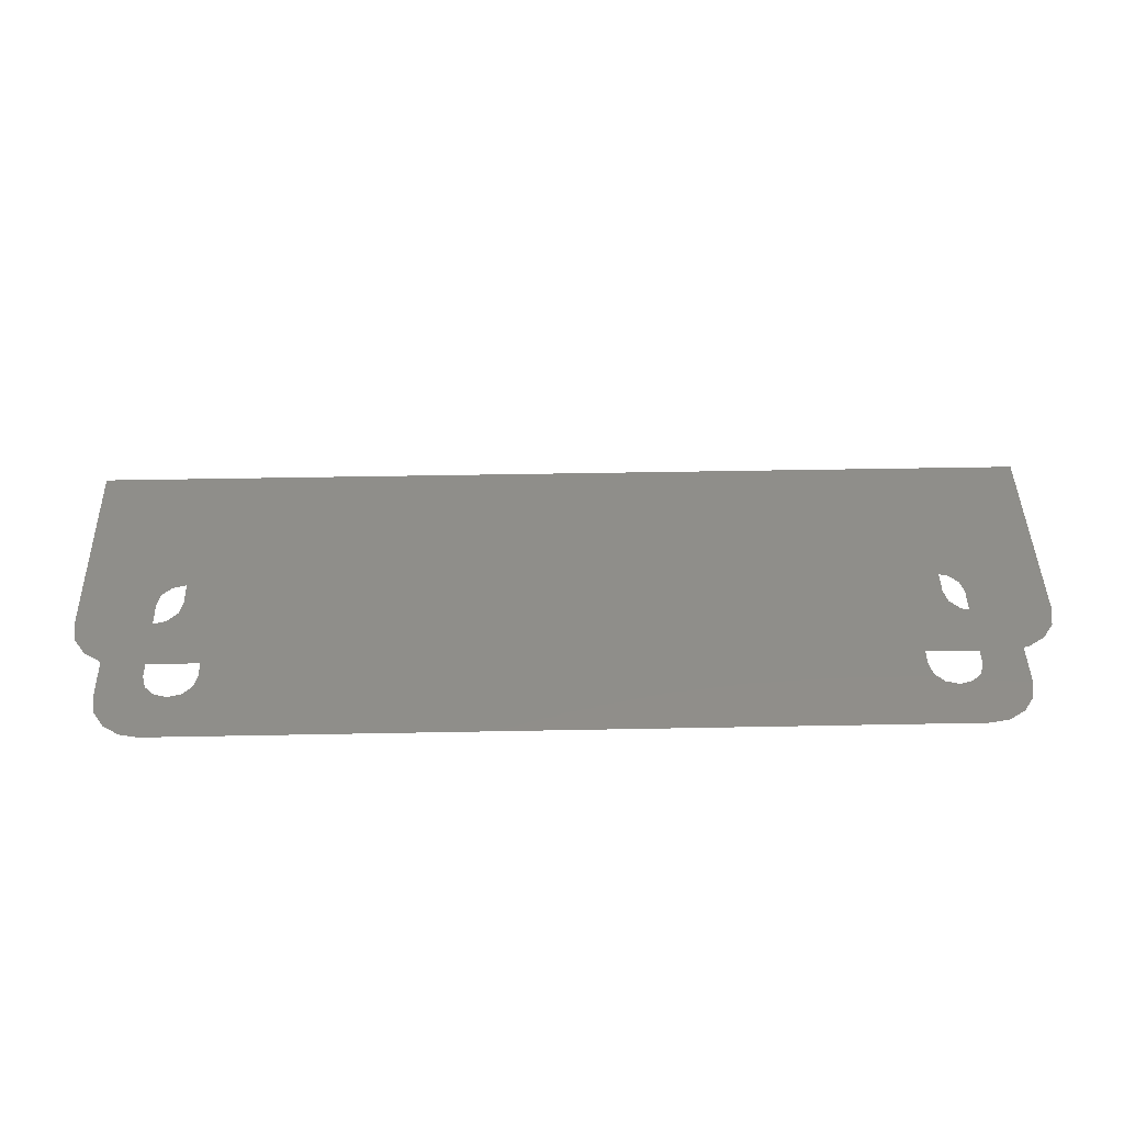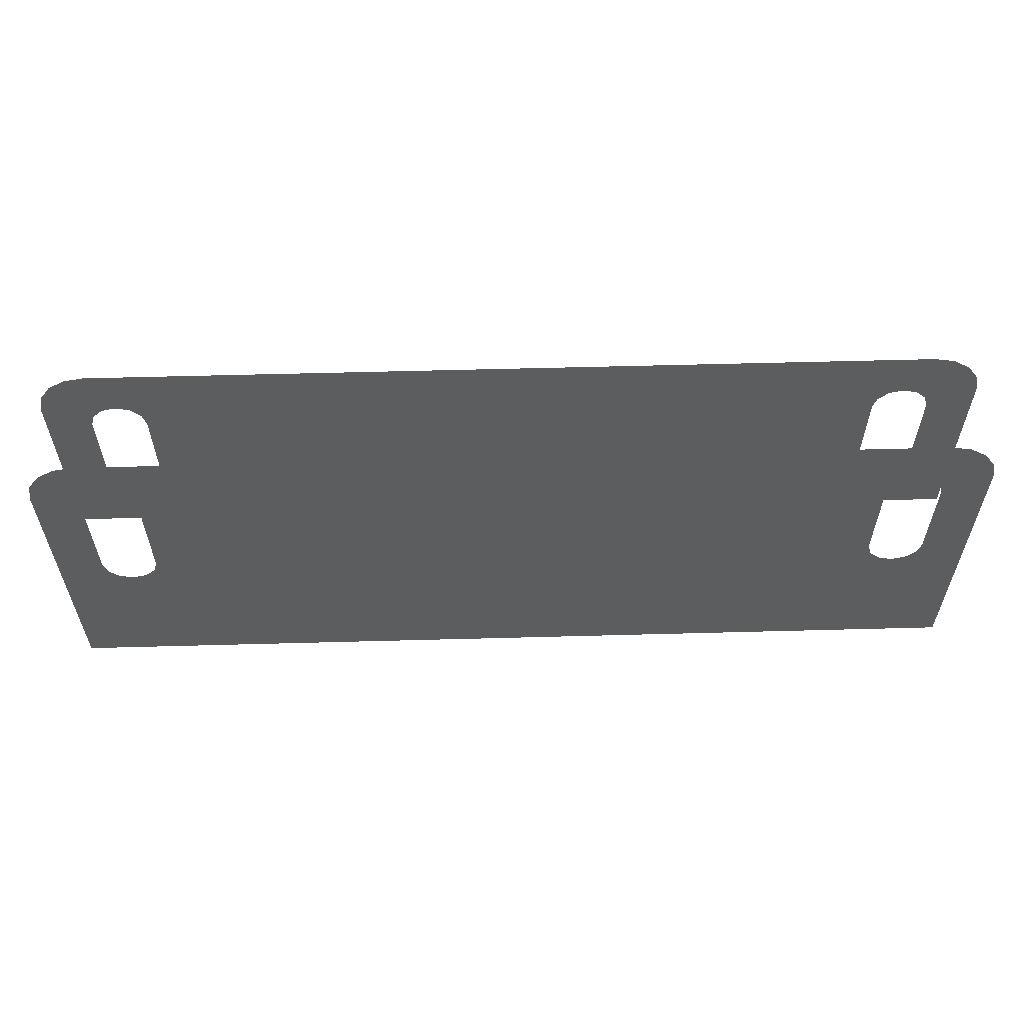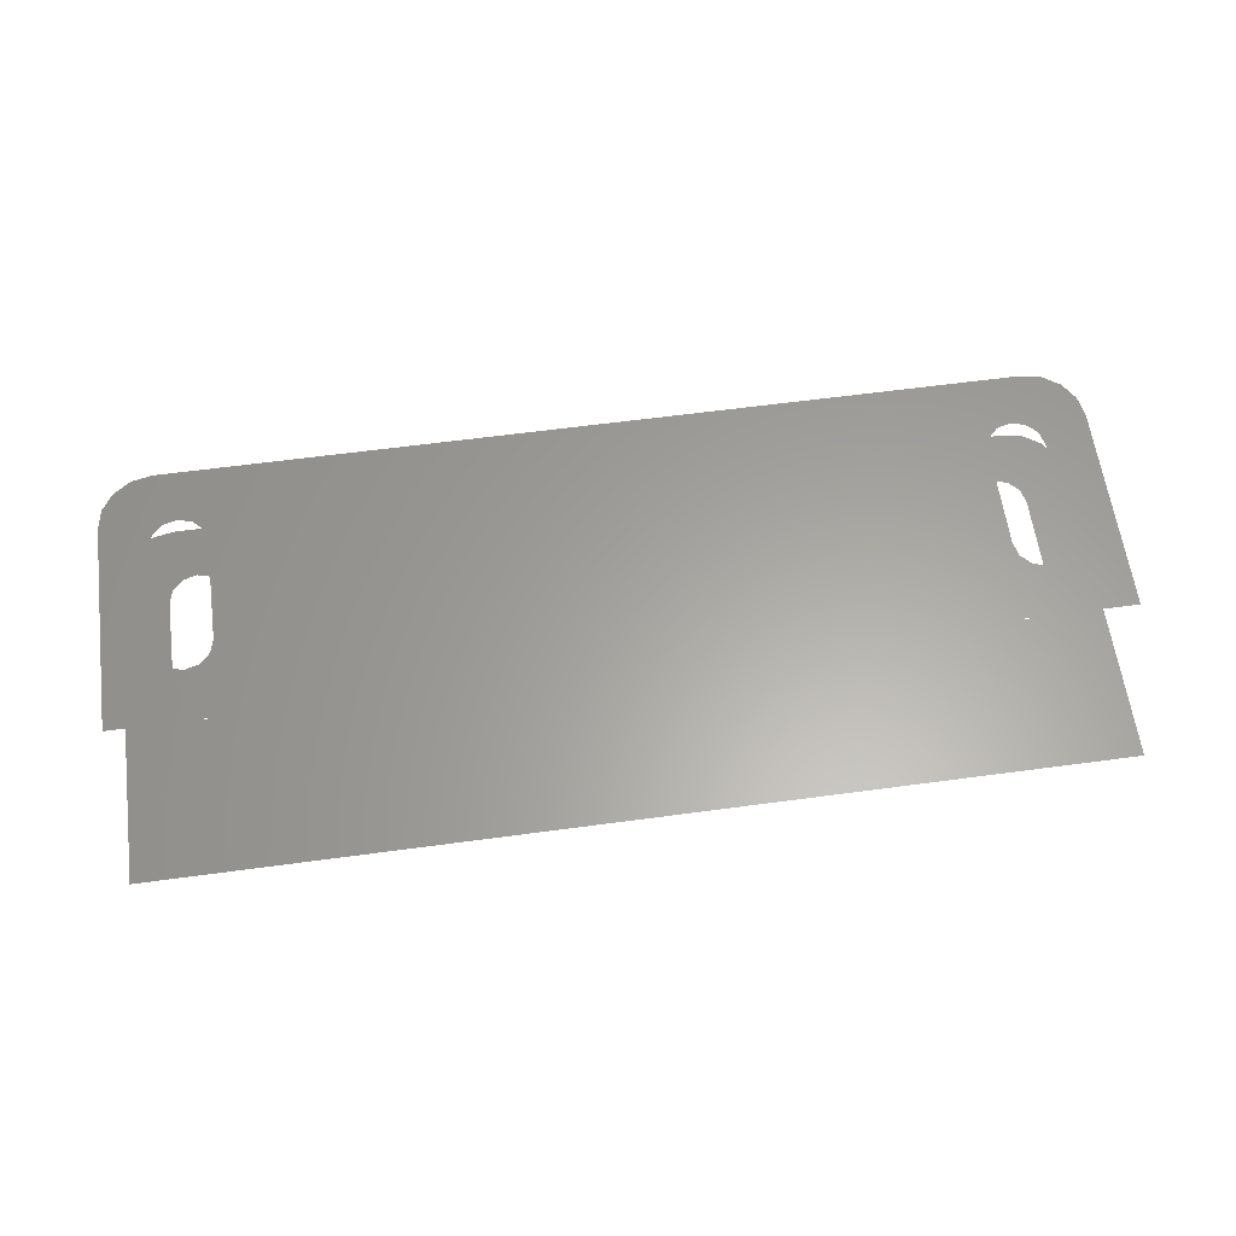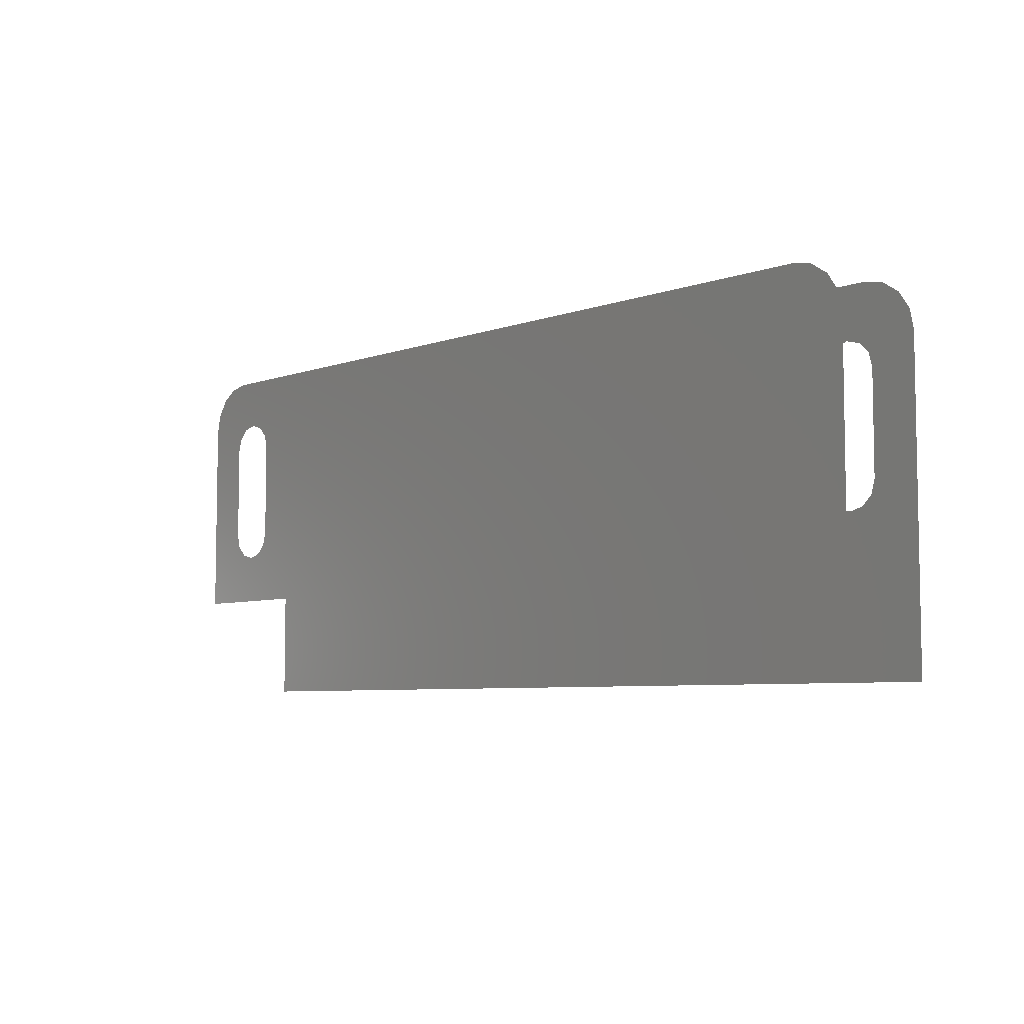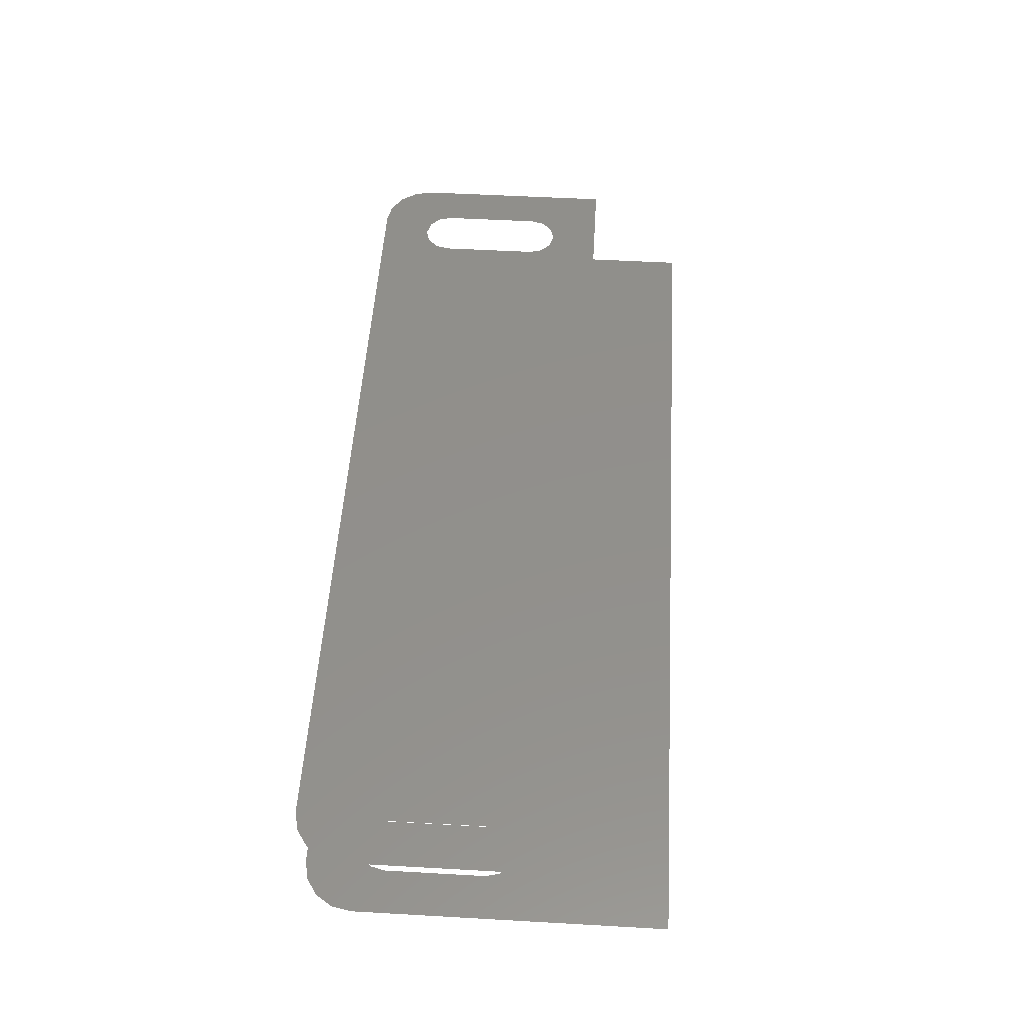
<metadata>
{"format":"stl","ext":"stl","renderer":"f3d","projection":"perspective","resolution":1024,"background":"white","views":[{"elev":44.1,"azim":-1.3,"up":"+Y"},{"elev":58.3,"azim":-1.6,"up":"+Z"},{"elev":61.8,"azim":172.2,"up":"+Y"},{"elev":-6.2,"azim":-133.0,"up":"+Z"},{"elev":51.9,"azim":93.5,"up":"+Y"}]}
</metadata>
<code>
# stl→obj: 82 verts, 86 faces
v -39.27 6.649e-312 11.06
v -40.24 6.649e-312 12.03
v -45 6.649e-312 -4.199
v -40.6 6.649e-312 13.35
v -45 6.649e-312 25.8
v -20.25 6.649e-312 -4.199
v -36.62 6.649e-312 11.06
v -37.95 6.649e-312 10.7
v 45 6.649e-312 -4.199
v 37.95 6.649e-312 10.7
v -35.3 6.649e-312 13.35
v -35.66 6.649e-312 12.03
v 35.66 6.649e-312 12.03
v 36.62 6.649e-312 11.06
v 39.27 6.649e-312 11.06
v 45 6.649e-312 25.8
v 40.6 6.649e-312 13.35
v 40.24 6.649e-312 12.03
v 35.3 6.649e-312 13.35
v -40.6 6.649e-312 23.15
v -35.3 6.649e-312 23.15
v 35.3 6.649e-312 23.15
v 40.6 6.649e-312 23.15
v -44.62 6.649e-312 27.71
v -40.24 6.649e-312 24.48
v -35.66 6.649e-312 24.48
v 35.66 6.649e-312 24.48
v 40.24 6.649e-312 24.48
v -43.54 6.649e-312 29.34
v -39.27 6.649e-312 25.45
v -36.62 6.649e-312 25.45
v 36.62 6.649e-312 25.45
v -40 6.649e-312 30.8
v 44.62 6.649e-312 27.71
v 43.54 6.649e-312 29.34
v 39.27 6.649e-312 25.45
v -41.91 6.649e-312 30.42
v -37.95 6.649e-312 25.8
v 37.95 6.649e-312 25.8
v 40 6.649e-312 30.8
v 41.91 6.649e-312 30.42
v -40.6 10 13.35
v -40.24 10 12.03
v -45 10 5.801
v -39.27 10 11.06
v -37.95 10 10.7
v 20.25 10 5.801
v -40.6 10 23.15
v -45 10 25.8
v 36.62 10 11.06
v 45 10 5.801
v 35.66 10 12.03
v -36.62 10 11.06
v -35.66 10 12.03
v -35.3 10 13.35
v 35.3 10 13.35
v 37.95 10 10.7
v 39.27 10 11.06
v 40.24 10 12.03
v 40.6 10 13.35
v 45 10 25.8
v 35.3 10 23.15
v -35.3 10 23.15
v 40.6 10 23.15
v -40.24 10 24.48
v -35.66 10 24.48
v 35.66 10 24.48
v 44.62 10 27.71
v 40.24 10 24.48
v -44.62 10 27.71
v -43.54 10 29.34
v -39.27 10 25.45
v -36.62 10 25.45
v 40 10 30.8
v 36.62 10 25.45
v 43.54 10 29.34
v 39.27 10 25.45
v -41.91 10 30.42
v -37.95 10 25.8
v -40 10 30.8
v 37.95 10 25.8
v 41.91 10 30.42
f 1 2 3
f 2 4 3
f 4 5 3
f 6 7 3
f 7 8 3
f 8 1 3
f 9 10 6
f 11 12 6
f 12 7 6
f 13 11 6
f 14 13 6
f 10 14 6
f 15 10 9
f 16 17 9
f 17 18 9
f 18 15 9
f 19 11 13
f 20 5 4
f 19 21 11
f 22 21 19
f 16 23 17
f 24 5 20
f 25 24 20
f 22 26 21
f 27 26 22
f 16 28 23
f 29 24 25
f 30 29 25
f 27 31 26
f 32 33 27
f 33 31 27
f 16 34 28
f 34 35 28
f 35 36 28
f 37 29 30
f 33 37 30
f 38 33 30
f 33 38 31
f 39 40 32
f 40 33 32
f 35 41 36
f 41 39 36
f 41 40 39
f 42 43 44
f 43 45 44
f 45 46 44
f 46 47 44
f 48 42 44
f 49 48 44
f 50 51 47
f 52 50 47
f 46 53 47
f 53 54 47
f 54 55 47
f 56 52 47
f 55 56 47
f 57 58 51
f 50 57 51
f 58 59 51
f 59 60 51
f 60 61 51
f 62 56 55
f 63 62 55
f 64 61 60
f 49 65 48
f 66 62 63
f 66 67 62
f 68 61 64
f 69 68 64
f 49 70 65
f 70 71 65
f 71 72 65
f 73 74 66
f 74 75 66
f 75 67 66
f 76 68 69
f 77 76 69
f 71 78 72
f 78 79 72
f 79 80 73
f 80 74 73
f 74 81 75
f 82 76 77
f 74 82 77
f 81 74 77
f 78 80 79

</code>
